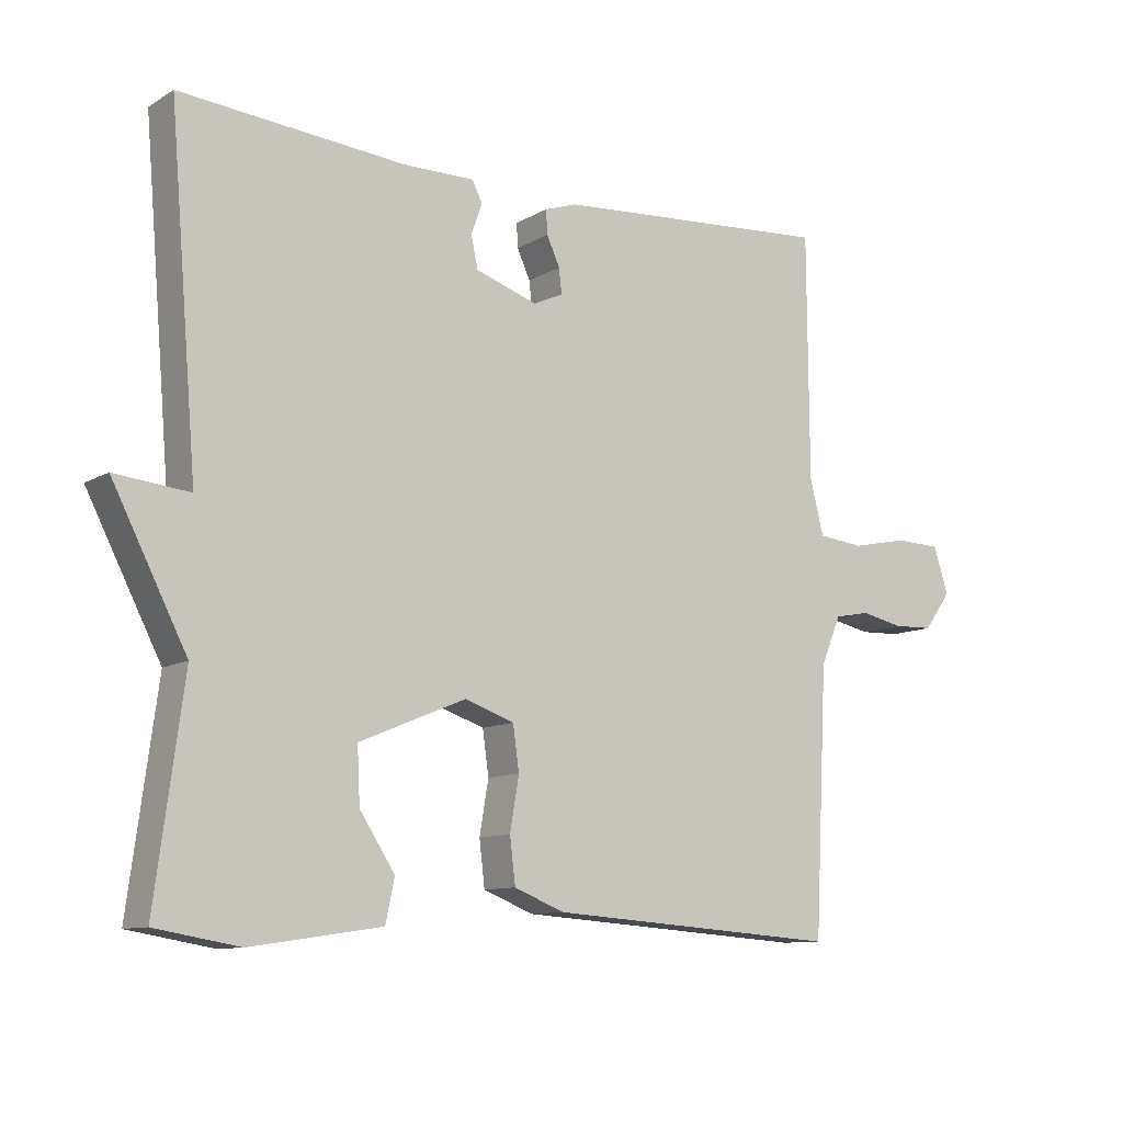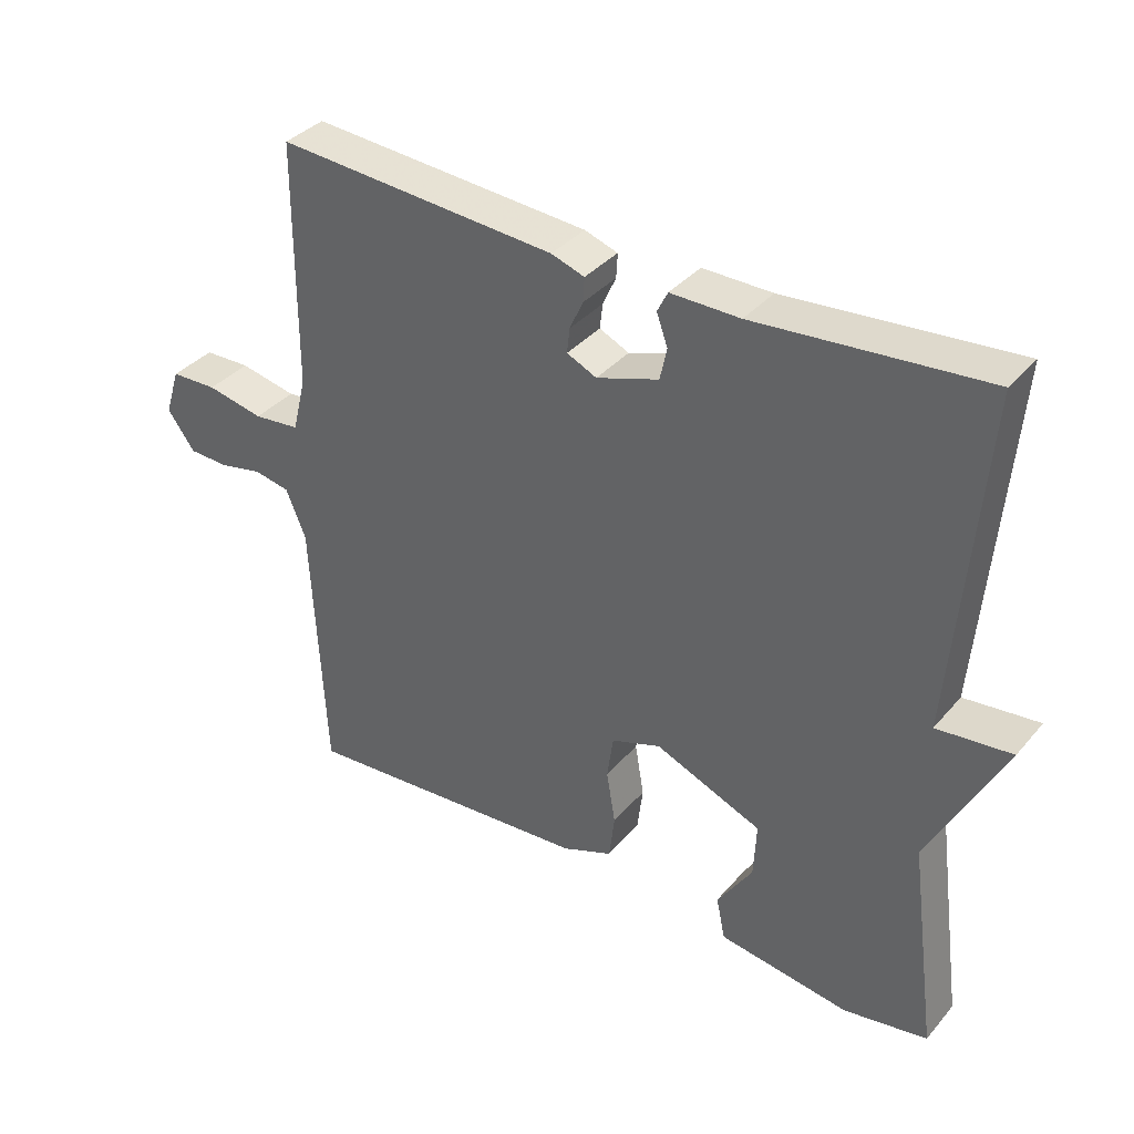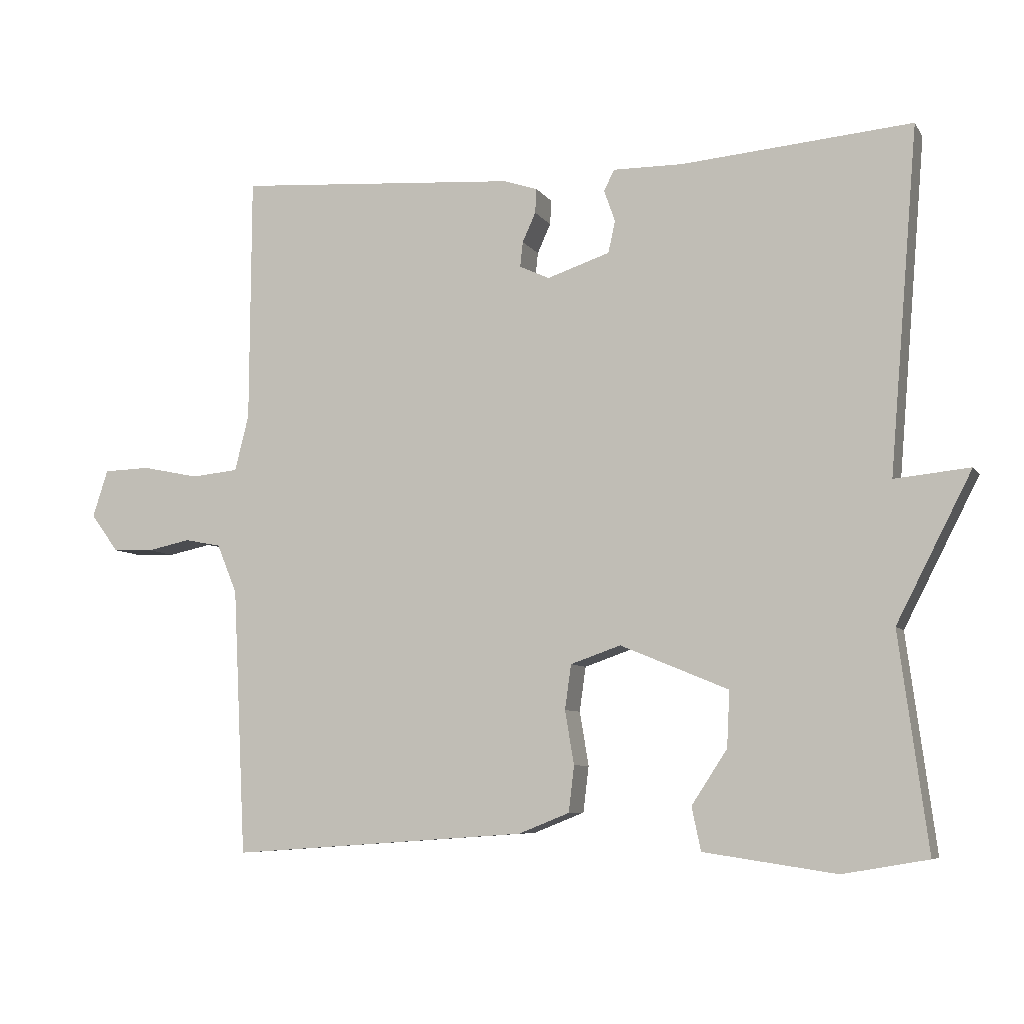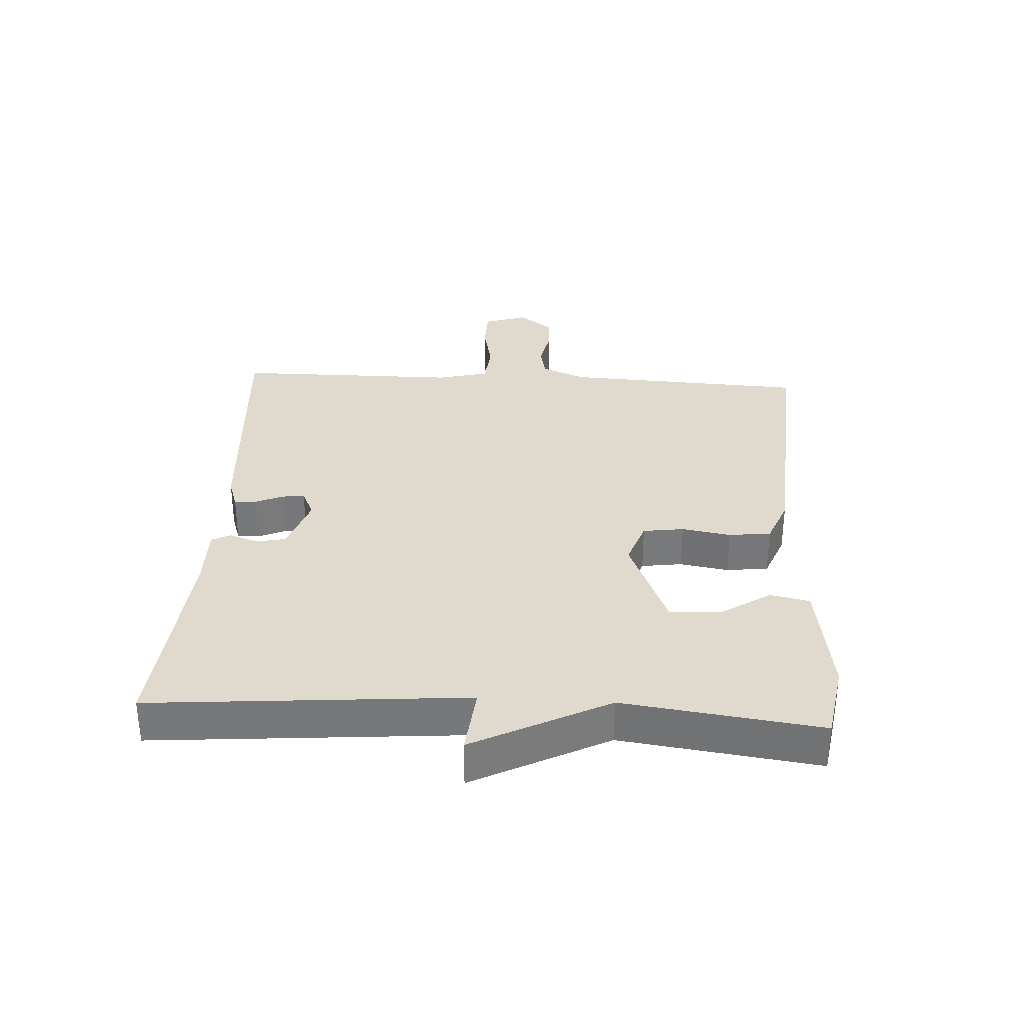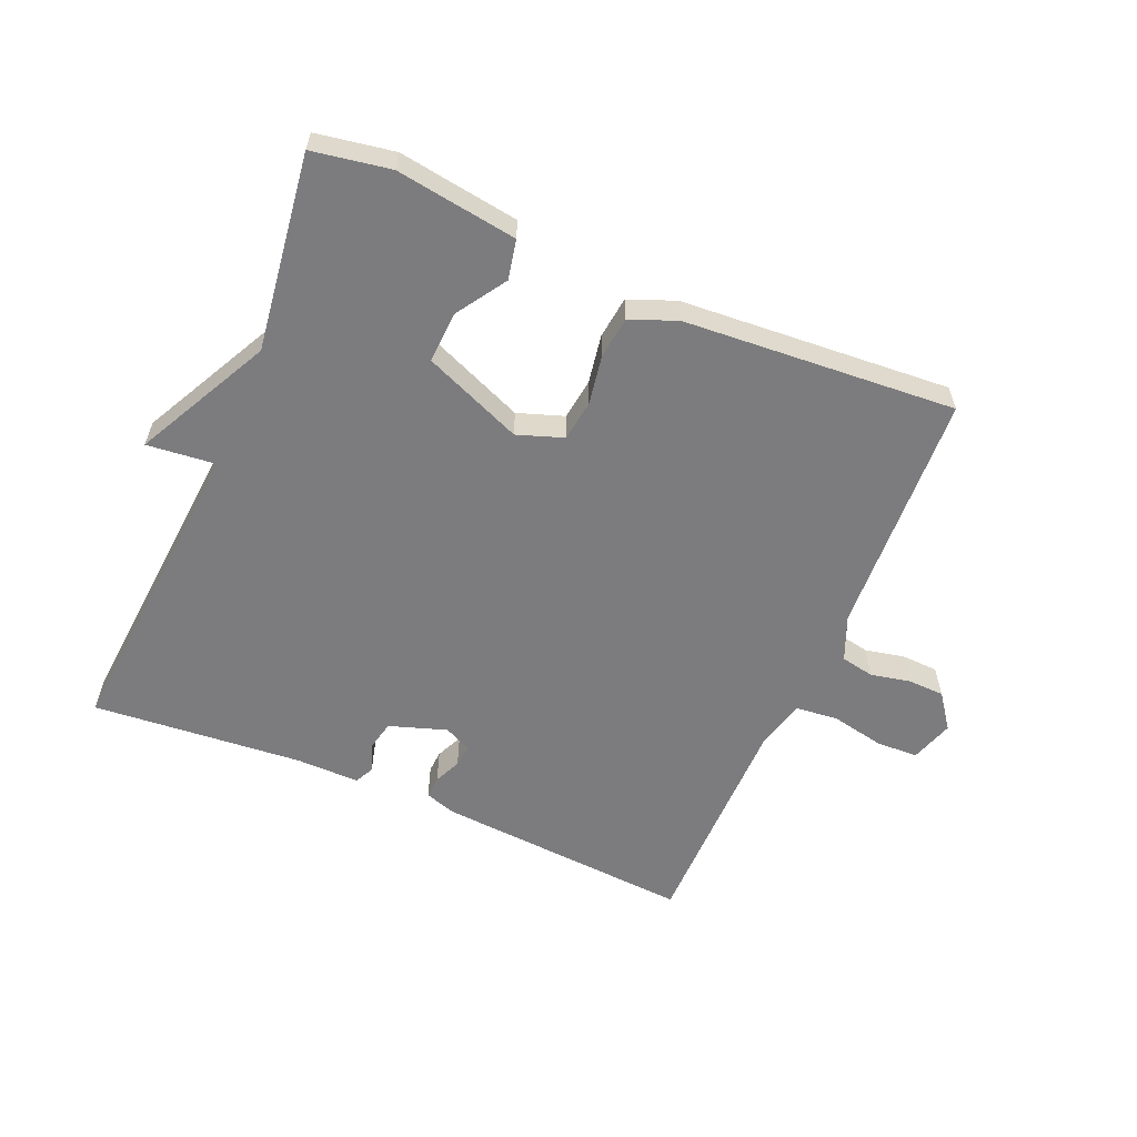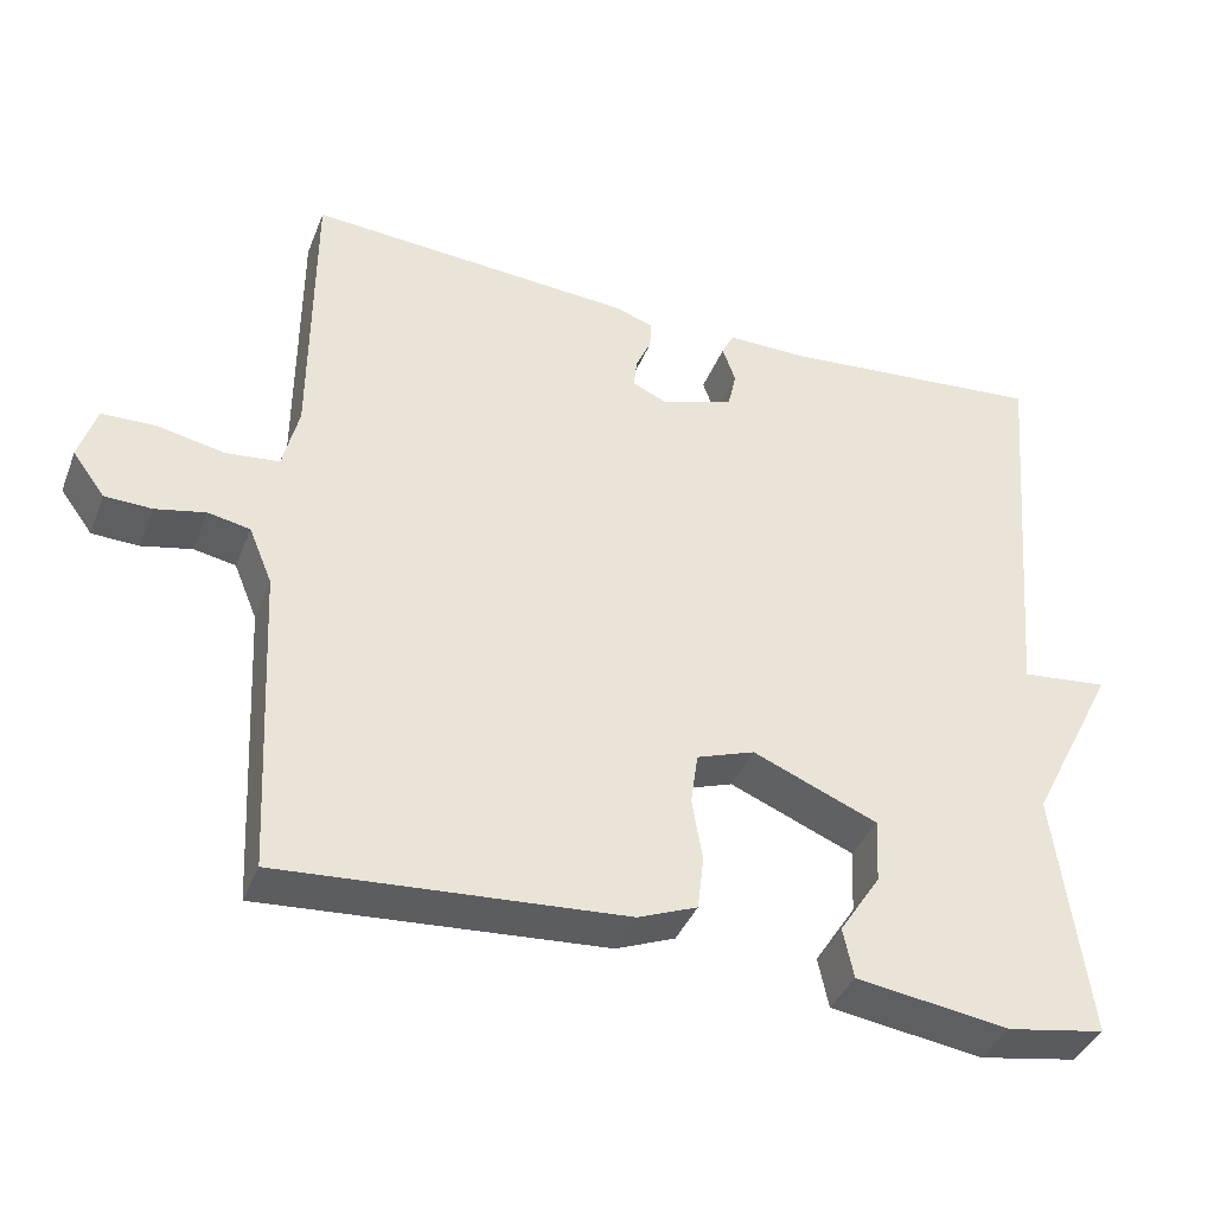
<metadata>
{"format":"obj","ext":"obj","renderer":"f3d","projection":"perspective","resolution":1024,"background":"white","views":[{"elev":-10.4,"azim":144.9,"up":"+Z"},{"elev":36.4,"azim":35.0,"up":"+Z"},{"elev":-7.1,"azim":18.9,"up":"+Z"},{"elev":32.7,"azim":93.3,"up":"+Y"},{"elev":-58.9,"azim":156.9,"up":"+Y"},{"elev":-38.8,"azim":-20.2,"up":"+Z"}]}
</metadata>
<code>
v 0.5 0.07 -0.5
v 0.378 0.07 -0.521
v 0.188 0.07 -0.493
v 0.175 0.07 -0.431
v 0.226 0.07 -0.353
v 0.23 0.07 -0.273
v 0.075 0.07 -0.209
v 0.003 0.07 -0.234
v -0.006 0.07 -0.298
v 0.007 0.07 -0.375
v -0.001 0.07 -0.441
v -0.074 0.07 -0.47
v -0.5 0.07 -0.5
v -0.519 0.07 -0.117
v -0.548 0.07 -0.047
v -0.6 0.07 -0.037
v -0.662 0.07 -0.05
v -0.72 0.07 -0.048
v -0.76 0.07 0.006
v -0.738 0.07 0.074
v -0.671 0.07 0.076
v -0.589 0.07 0.059
v -0.522 0.07 0.066
v -0.502 0.07 0.146
v -0.5 0.07 0.5
v -0.095 0.07 0.471
v -0.047 0.07 0.455
v -0.049 0.07 0.42
v -0.068 0.07 0.378
v -0.072 0.07 0.342
v -0.029 0.07 0.322
v 0.061 0.07 0.352
v 0.071 0.07 0.398
v 0.055 0.07 0.443
v 0.07 0.07 0.473
v 0.17 0.07 0.472
v 0.5 0.07 0.5
v 0.459 0.07 0.008
v 0.567 0.07 0.019
v 0.459 0.07 -0.192
v 0.5 0 -0.5
v 0.378 0 -0.521
v 0.188 0 -0.493
v 0.175 0 -0.431
v 0.226 0 -0.353
v 0.23 0 -0.273
v 0.075 0 -0.209
v 0.003 0 -0.234
v -0.006 0 -0.298
v 0.007 0 -0.375
v -0.001 0 -0.441
v -0.074 0 -0.47
v -0.5 0 -0.5
v -0.519 0 -0.117
v -0.548 0 -0.047
v -0.6 0 -0.037
v -0.662 0 -0.05
v -0.72 0 -0.048
v -0.76 0 0.006
v -0.738 0 0.074
v -0.671 0 0.076
v -0.589 0 0.059
v -0.522 0 0.066
v -0.502 0 0.146
v -0.5 0 0.5
v -0.095 0 0.471
v -0.047 0 0.455
v -0.049 0 0.42
v -0.068 0 0.378
v -0.072 0 0.342
v -0.029 0 0.322
v 0.061 0 0.352
v 0.071 0 0.398
v 0.055 0 0.443
v 0.07 0 0.473
v 0.17 0 0.472
v 0.5 0 0.5
v 0.459 0 0.008
v 0.567 0 0.019
v 0.459 0 -0.192
f 38 39 40
f 36 37 38
f 36 38 40
f 35 36 40
f 34 35 40
f 33 34 40
f 40 1 2
f 33 40 2
f 32 33 2
f 27 28 29
f 26 27 29
f 25 26 29
f 24 25 29
f 23 24 29 30
f 20 21 22
f 19 20 22
f 18 19 22
f 17 18 22
f 16 17 22
f 15 16 22 23
f 23 30 31
f 15 23 31
f 14 15 31
f 12 13 14
f 11 12 14
f 10 11 14
f 9 10 14
f 2 3 4 5
f 2 5 6
f 32 2 6
f 14 31 32
f 9 14 32
f 8 9 32
f 7 8 32
f 6 7 32
f 80 79 78
f 78 77 76
f 80 78 76
f 80 76 75
f 80 75 74
f 80 74 73
f 42 41 80
f 42 80 73
f 42 73 72
f 69 68 67
f 69 67 66
f 69 66 65
f 69 65 64
f 70 69 64 63
f 62 61 60
f 62 60 59
f 62 59 58
f 62 58 57
f 62 57 56
f 63 62 56 55
f 71 70 63
f 71 63 55
f 71 55 54
f 54 53 52
f 54 52 51
f 54 51 50
f 54 50 49
f 45 44 43 42
f 46 45 42
f 46 42 72
f 72 71 54
f 72 54 49
f 72 49 48
f 72 48 47
f 72 47 46
f 1 41 42 2
f 2 42 43 3
f 3 43 44 4
f 4 44 45 5
f 5 45 46 6
f 6 46 47 7
f 7 47 48 8
f 8 48 49 9
f 9 49 50 10
f 10 50 51 11
f 11 51 52 12
f 12 52 53 13
f 13 53 54 14
f 14 54 55 15
f 15 55 56 16
f 16 56 57 17
f 17 57 58 18
f 18 58 59 19
f 19 59 60 20
f 20 60 61 21
f 21 61 62 22
f 22 62 63 23
f 23 63 64 24
f 24 64 65 25
f 25 65 66 26
f 26 66 67 27
f 27 67 68 28
f 28 68 69 29
f 29 69 70 30
f 30 70 71 31
f 31 71 72 32
f 32 72 73 33
f 33 73 74 34
f 34 74 75 35
f 35 75 76 36
f 36 76 77 37
f 37 77 78 38
f 38 78 79 39
f 39 79 80 40
f 40 80 41 1

</code>
